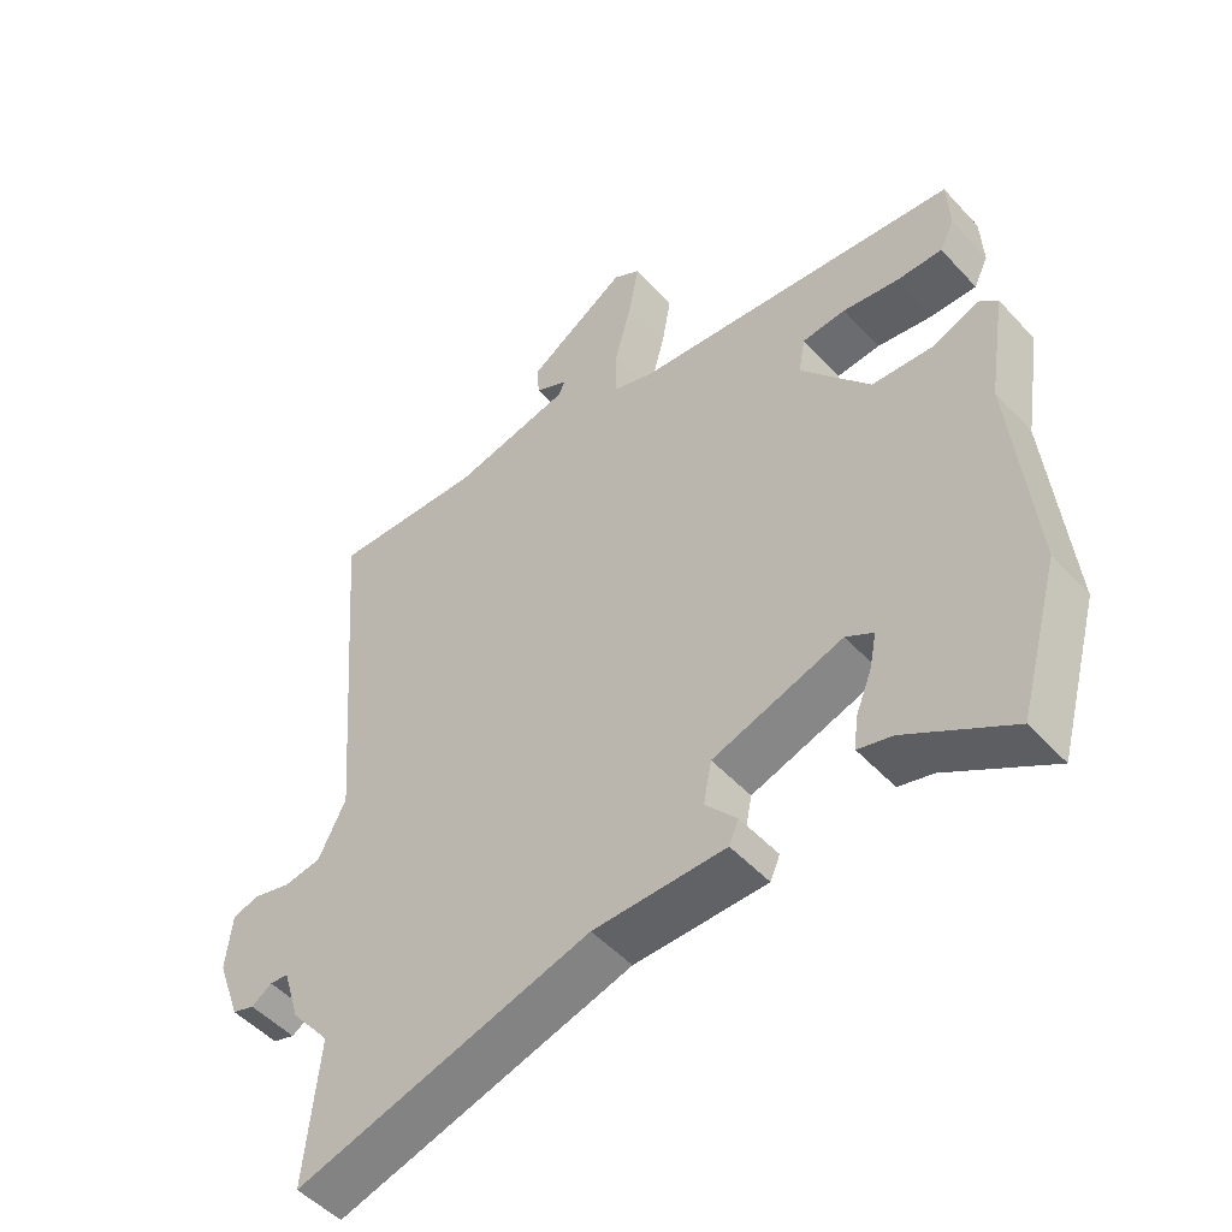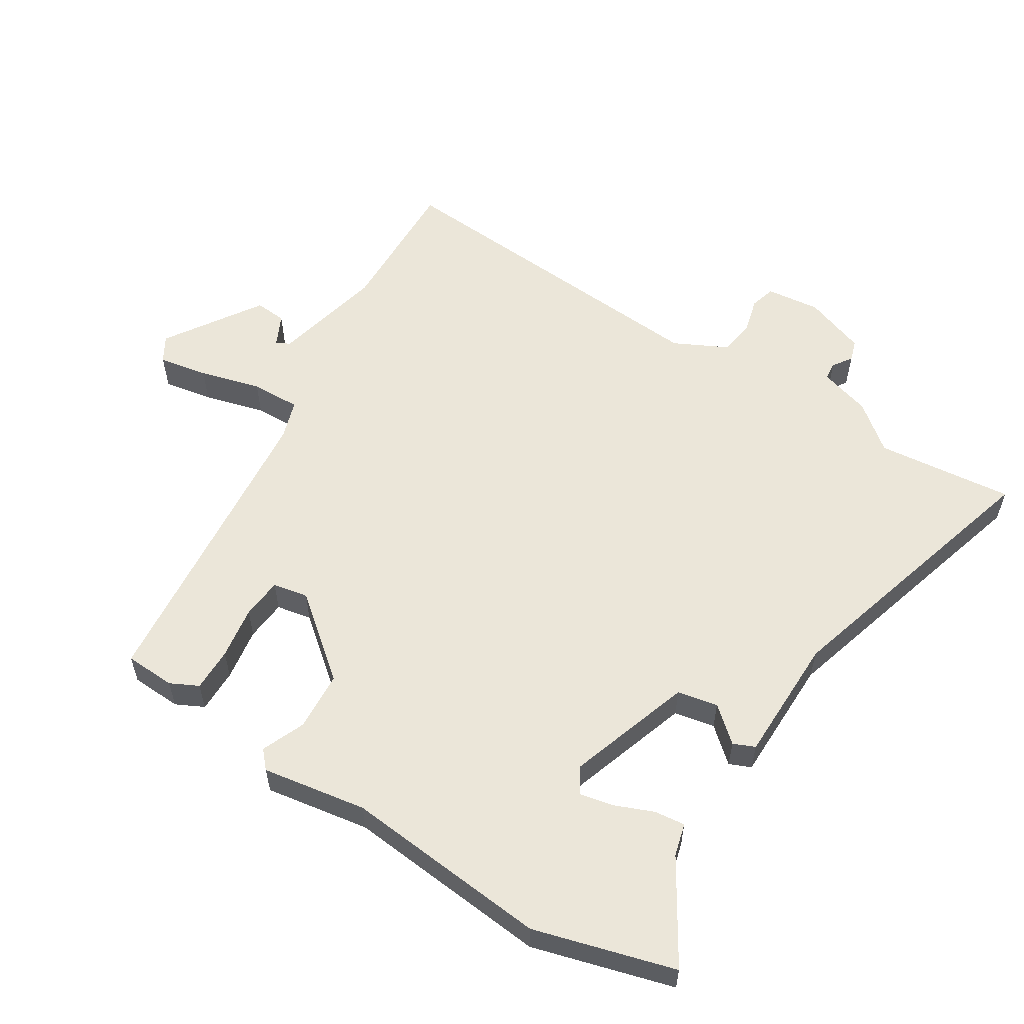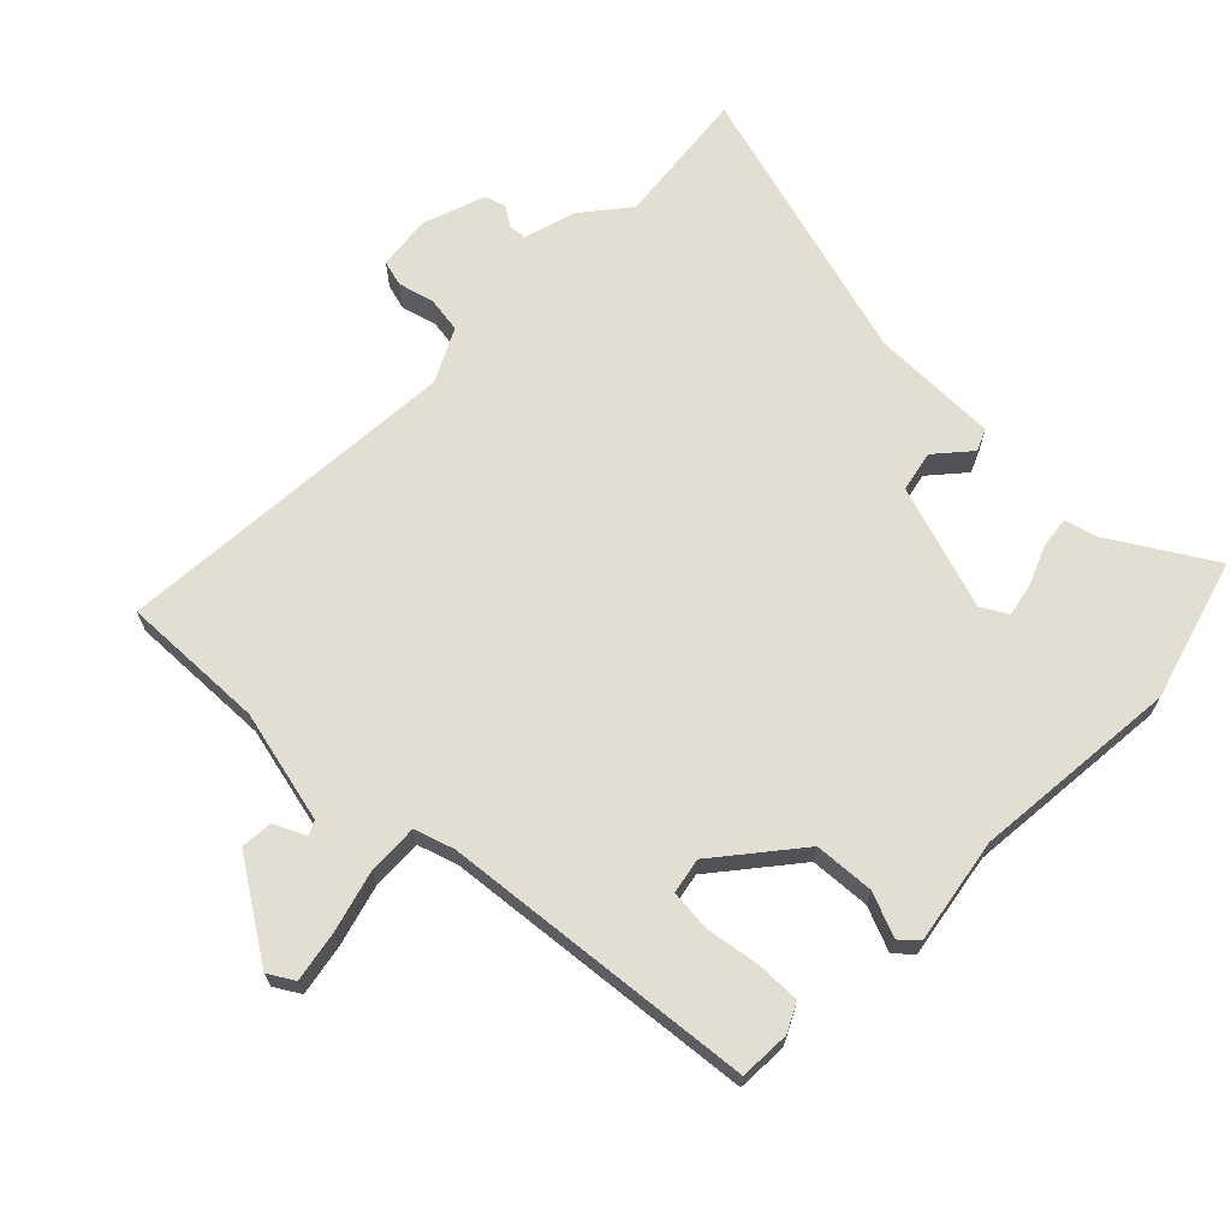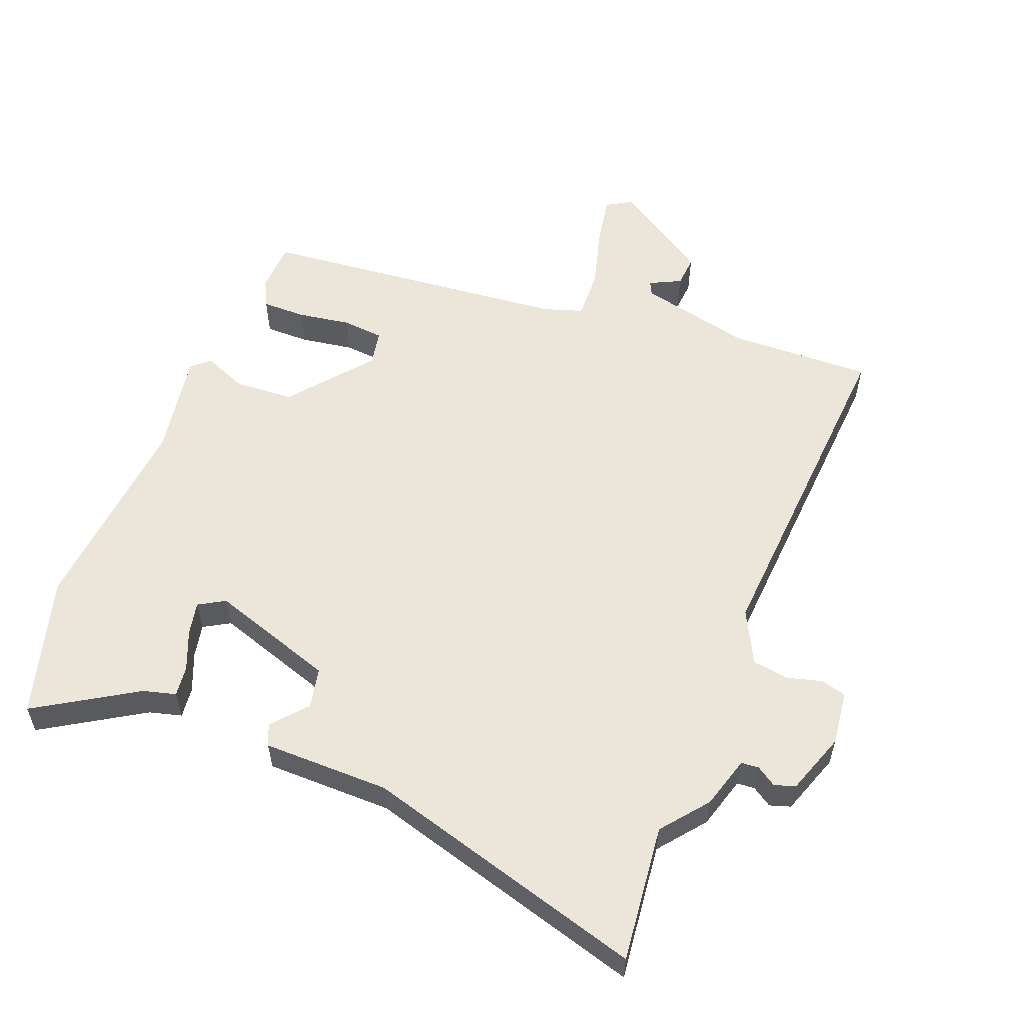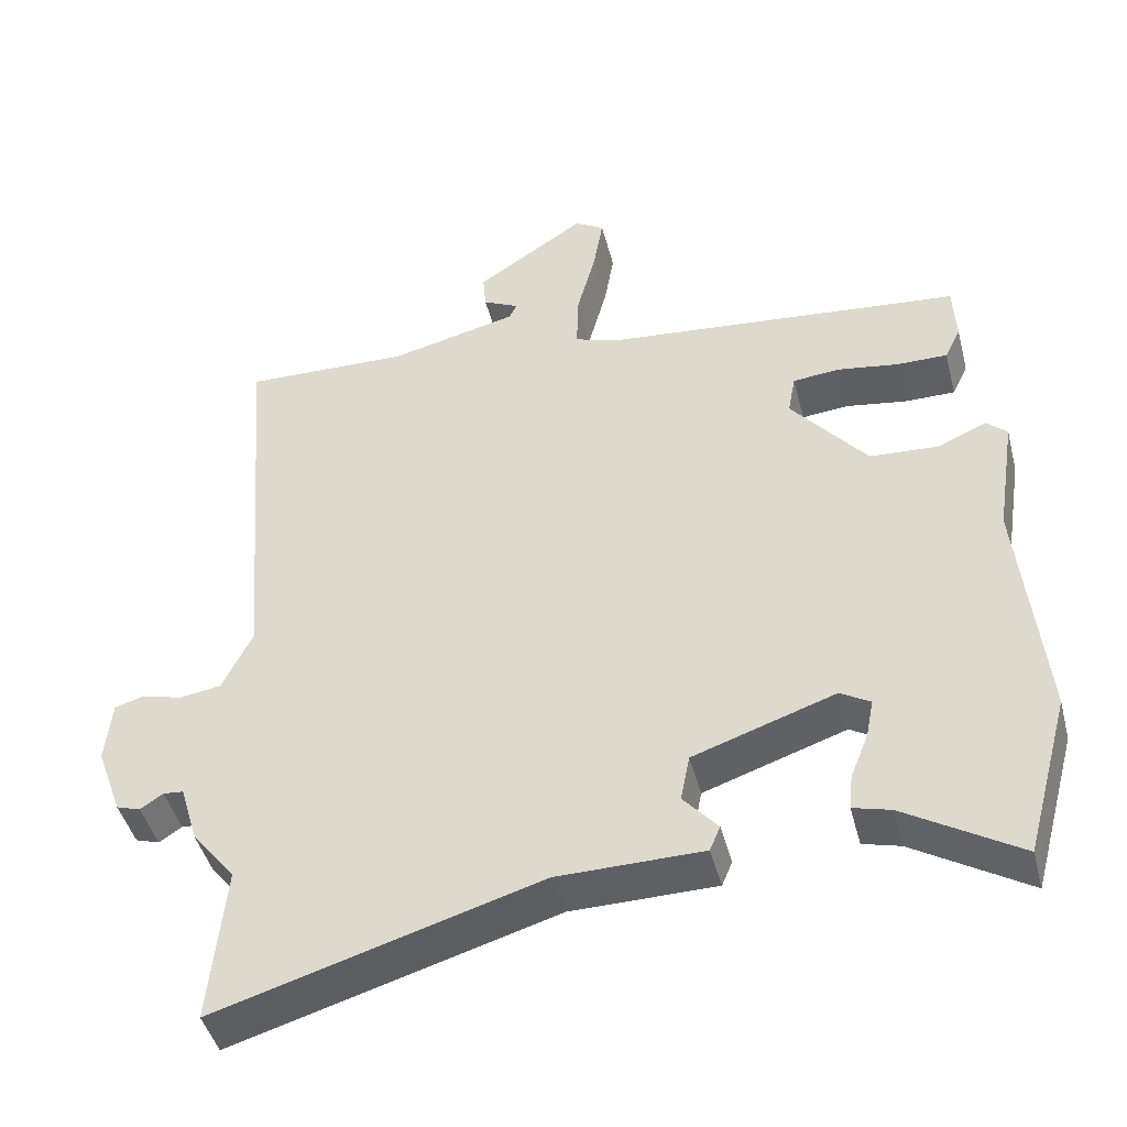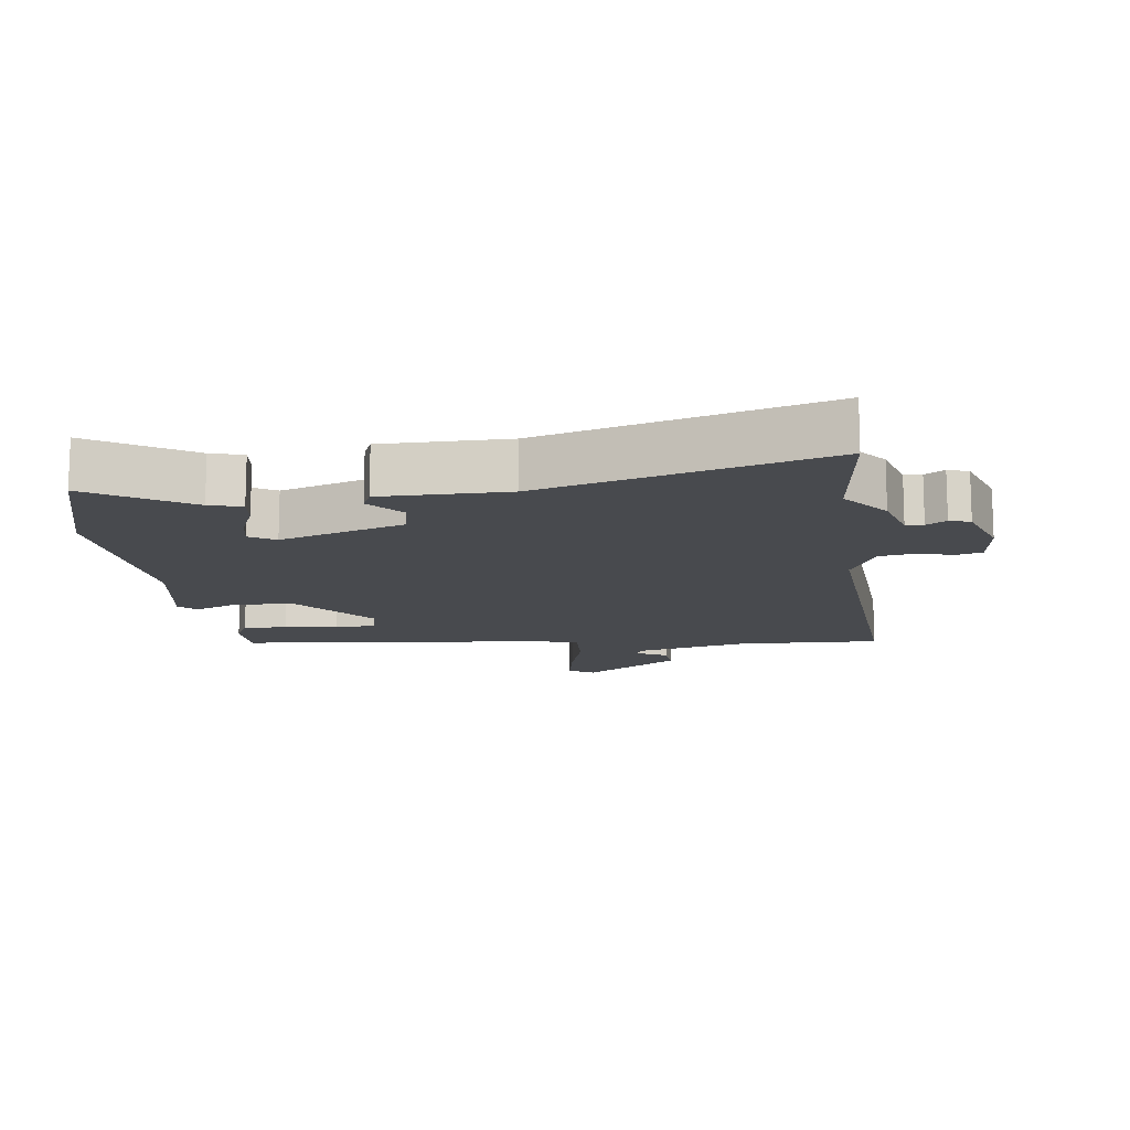
<metadata>
{"format":"obj","ext":"obj","renderer":"f3d","projection":"perspective","resolution":1024,"background":"white","views":[{"elev":-49.9,"azim":40.6,"up":"+Z"},{"elev":57.1,"azim":121.7,"up":"+Y"},{"elev":67.7,"azim":44.0,"up":"+Y"},{"elev":56.5,"azim":-159.1,"up":"+Y"},{"elev":-44.5,"azim":14.3,"up":"+Z"},{"elev":-13.3,"azim":-173.3,"up":"+Y"}]}
</metadata>
<code>
v -0.511 0.07 -0.61
v -0.49 0.07 -0.4
v -0.547 0.07 -0.33
v -0.571 0.07 -0.251
v -0.598 0.07 -0.249
v -0.628 0.07 -0.269
v -0.66 0.07 -0.259
v -0.694 0.07 -0.165
v -0.685 0.07 -0.082
v -0.646 0.07 -0.071
v -0.592 0.07 -0.085
v -0.537 0.07 -0.076
v -0.497 0.07 0.005
v -0.538 0.07 0.532
v -0.319 0.07 0.527
v -0.148 0.07 0.568
v -0.138 0.07 0.589
v -0.186 0.07 0.612
v -0.19 0.07 0.66
v -0.045 0.07 0.756
v -0.006 0.07 0.733
v -0.019 0.07 0.657
v -0.044 0.07 0.563
v -0.046 0.07 0.487
v 0.014 0.07 0.468
v 0.49 0.07 0.425
v 0.494 0.07 0.348
v 0.473 0.07 0.305
v 0.406 0.07 0.305
v 0.325 0.07 0.317
v 0.262 0.07 0.311
v 0.252 0.07 0.257
v 0.353 0.07 0.135
v 0.444 0.07 0.13
v 0.51 0.07 0.158
v 0.537 0.07 0.134
v 0.512 0.07 -0.026
v 0.544 0.07 -0.34
v 0.485 0.07 -0.555
v 0.332 0.07 -0.463
v 0.282 0.07 -0.45
v 0.287 0.07 -0.403
v 0.311 0.07 -0.343
v 0.321 0.07 -0.292
v 0.281 0.07 -0.269
v 0.092 0.07 -0.333
v 0.08 0.07 -0.395
v 0.126 0.07 -0.447
v 0.112 0.07 -0.48
v -0.081 0.07 -0.483
v -0.511 0 -0.61
v -0.49 0 -0.4
v -0.547 0 -0.33
v -0.571 0 -0.251
v -0.598 0 -0.249
v -0.628 0 -0.269
v -0.66 0 -0.259
v -0.694 0 -0.165
v -0.685 0 -0.082
v -0.646 0 -0.071
v -0.592 0 -0.085
v -0.537 0 -0.076
v -0.497 0 0.005
v -0.538 0 0.532
v -0.319 0 0.527
v -0.148 0 0.568
v -0.138 0 0.589
v -0.186 0 0.612
v -0.19 0 0.66
v -0.045 0 0.756
v -0.006 0 0.733
v -0.019 0 0.657
v -0.044 0 0.563
v -0.046 0 0.487
v 0.014 0 0.468
v 0.49 0 0.425
v 0.494 0 0.348
v 0.473 0 0.305
v 0.406 0 0.305
v 0.325 0 0.317
v 0.262 0 0.311
v 0.252 0 0.257
v 0.353 0 0.135
v 0.444 0 0.13
v 0.51 0 0.158
v 0.537 0 0.134
v 0.512 0 -0.026
v 0.544 0 -0.34
v 0.485 0 -0.555
v 0.332 0 -0.463
v 0.282 0 -0.45
v 0.287 0 -0.403
v 0.311 0 -0.343
v 0.321 0 -0.292
v 0.281 0 -0.269
v 0.092 0 -0.333
v 0.08 0 -0.395
v 0.126 0 -0.447
v 0.112 0 -0.48
v -0.081 0 -0.483
f 47 48 49 50
f 50 1 2
f 47 50 2
f 46 47 2
f 2 3 4
f 46 2 4
f 45 46 4
f 40 41 42 43
f 40 43 44
f 39 40 44
f 38 39 44
f 37 38 44
f 37 44 45
f 36 37 45
f 35 36 45
f 34 35 45
f 28 29 30
f 27 28 30
f 26 27 30
f 25 26 30
f 24 25 30 31
f 21 22 23
f 20 21 23
f 19 20 23
f 18 19 23
f 17 18 23
f 16 17 23 24
f 15 16 24
f 24 31 32
f 15 24 32
f 14 15 32
f 13 14 32
f 9 10 11
f 8 9 11
f 7 8 11
f 6 7 11
f 5 6 11
f 5 11 12
f 5 12 13
f 4 5 13
f 45 4 13
f 34 45 13
f 33 34 13
f 13 32 33
f 100 99 98 97
f 52 51 100
f 52 100 97
f 52 97 96
f 54 53 52
f 54 52 96
f 54 96 95
f 93 92 91 90
f 94 93 90
f 94 90 89
f 94 89 88
f 94 88 87
f 95 94 87
f 95 87 86
f 95 86 85
f 95 85 84
f 80 79 78
f 80 78 77
f 80 77 76
f 80 76 75
f 81 80 75 74
f 73 72 71
f 73 71 70
f 73 70 69
f 73 69 68
f 73 68 67
f 74 73 67 66
f 74 66 65
f 82 81 74
f 82 74 65
f 82 65 64
f 82 64 63
f 61 60 59
f 61 59 58
f 61 58 57
f 61 57 56
f 61 56 55
f 62 61 55
f 63 62 55
f 63 55 54
f 63 54 95
f 63 95 84
f 63 84 83
f 83 82 63
f 1 51 52 2
f 2 52 53 3
f 3 53 54 4
f 4 54 55 5
f 5 55 56 6
f 6 56 57 7
f 7 57 58 8
f 8 58 59 9
f 9 59 60 10
f 10 60 61 11
f 11 61 62 12
f 12 62 63 13
f 13 63 64 14
f 14 64 65 15
f 15 65 66 16
f 16 66 67 17
f 17 67 68 18
f 18 68 69 19
f 19 69 70 20
f 20 70 71 21
f 21 71 72 22
f 22 72 73 23
f 23 73 74 24
f 24 74 75 25
f 25 75 76 26
f 26 76 77 27
f 27 77 78 28
f 28 78 79 29
f 29 79 80 30
f 30 80 81 31
f 31 81 82 32
f 32 82 83 33
f 33 83 84 34
f 34 84 85 35
f 35 85 86 36
f 36 86 87 37
f 37 87 88 38
f 38 88 89 39
f 39 89 90 40
f 40 90 91 41
f 41 91 92 42
f 42 92 93 43
f 43 93 94 44
f 44 94 95 45
f 45 95 96 46
f 46 96 97 47
f 47 97 98 48
f 48 98 99 49
f 49 99 100 50
f 50 100 51 1

</code>
